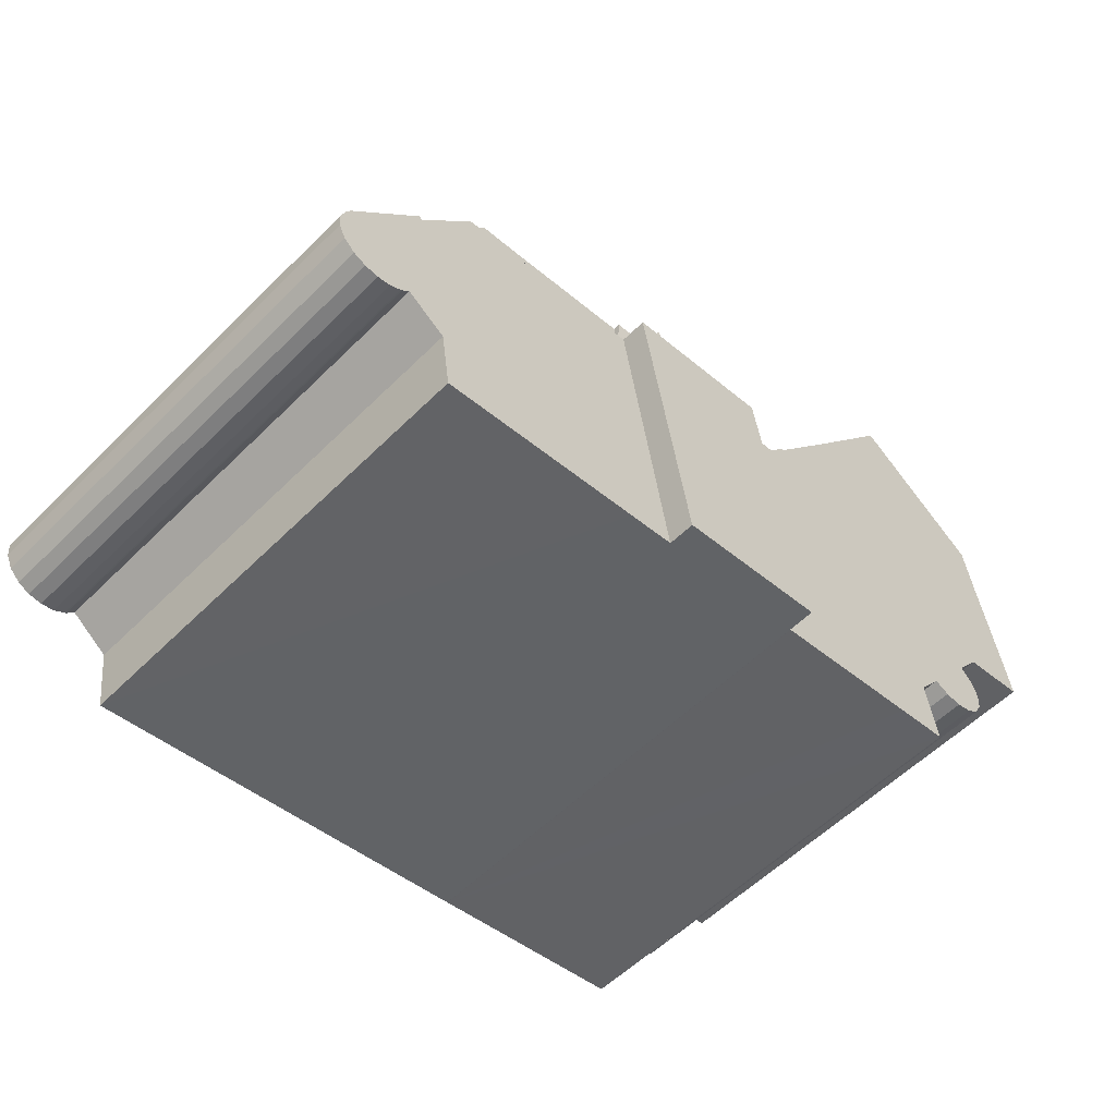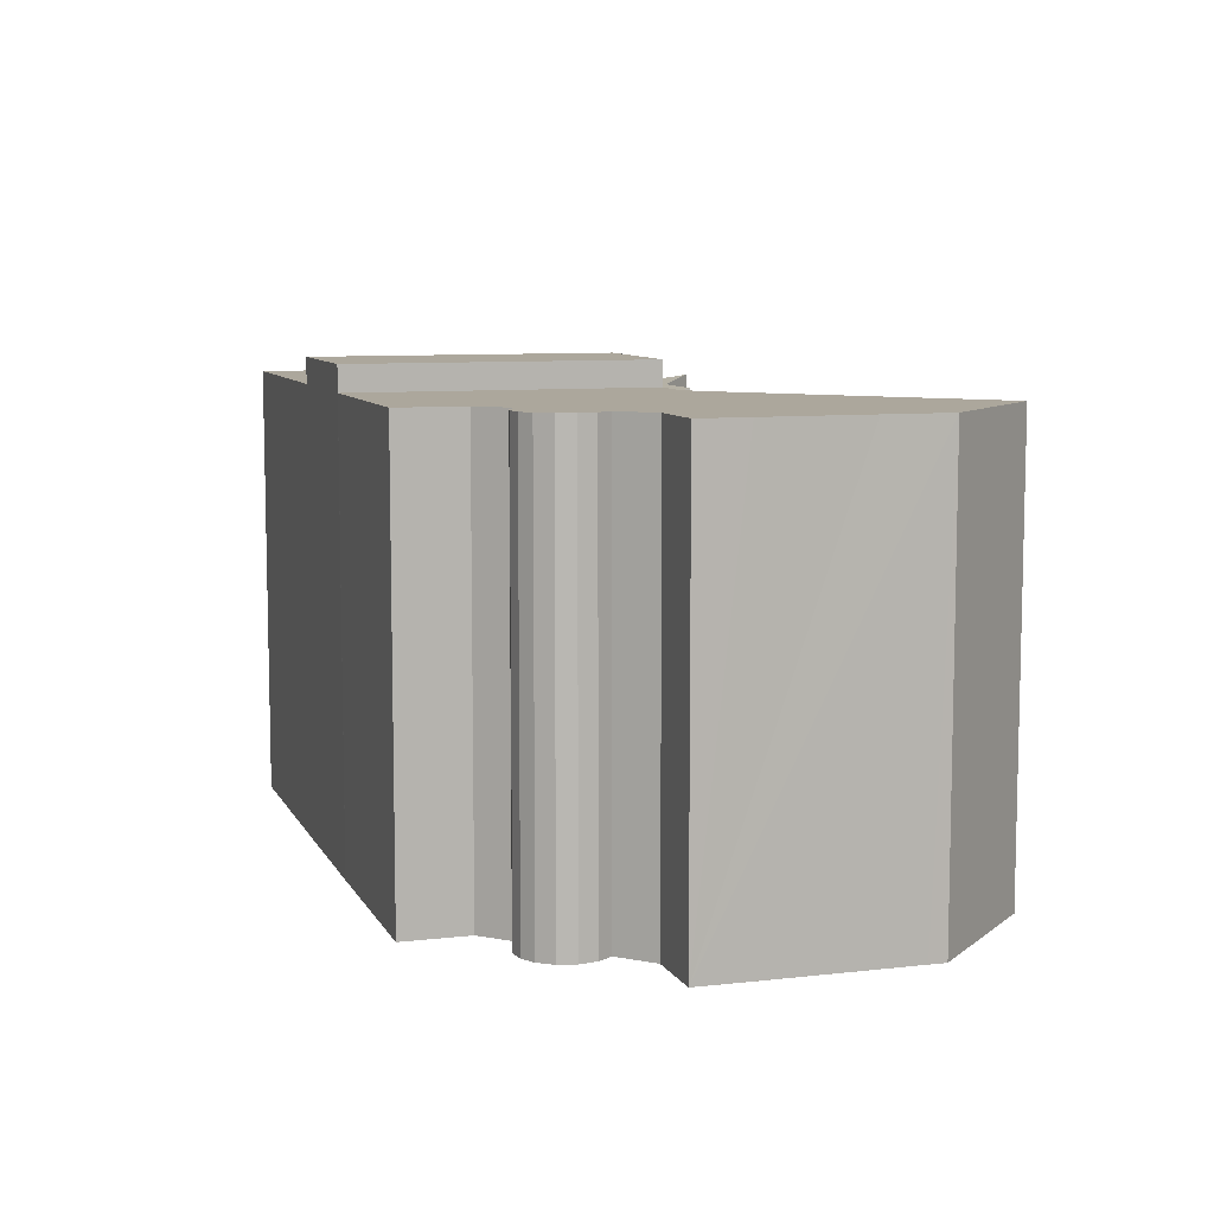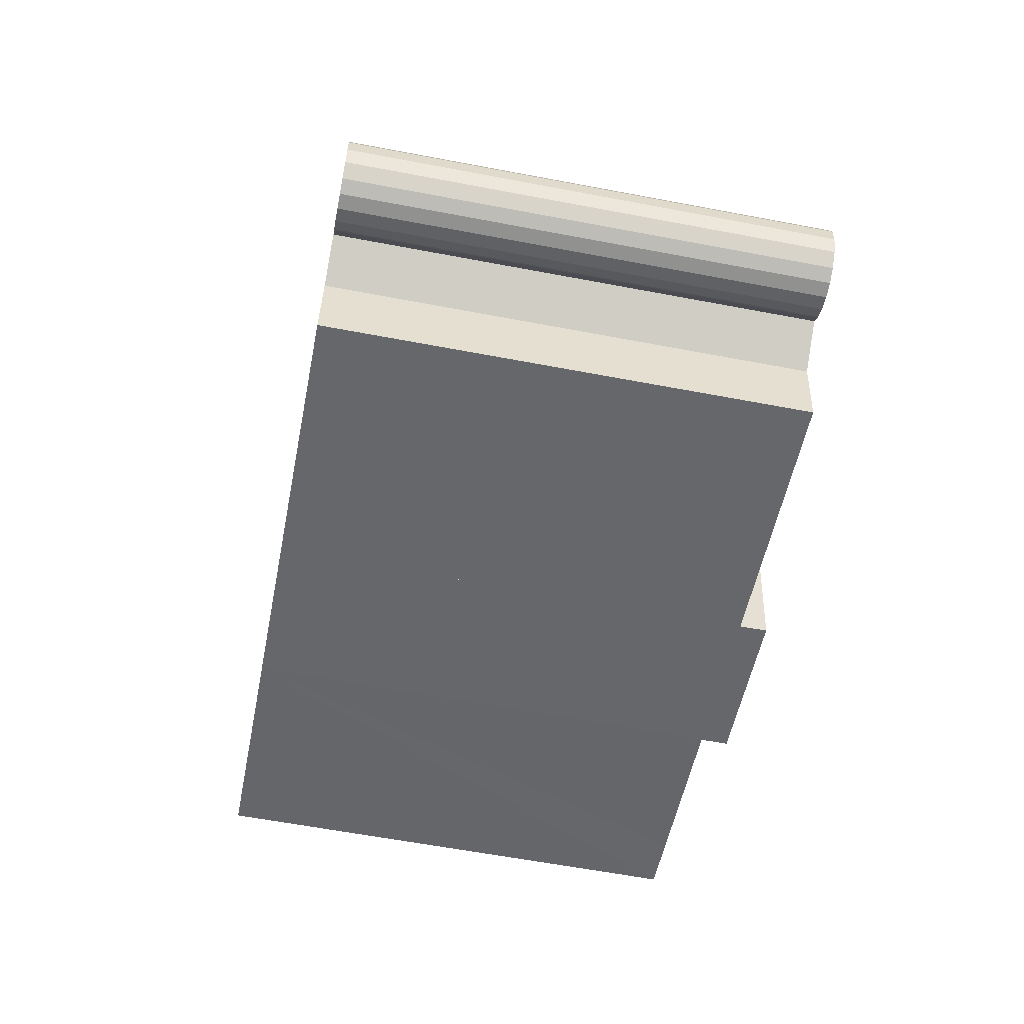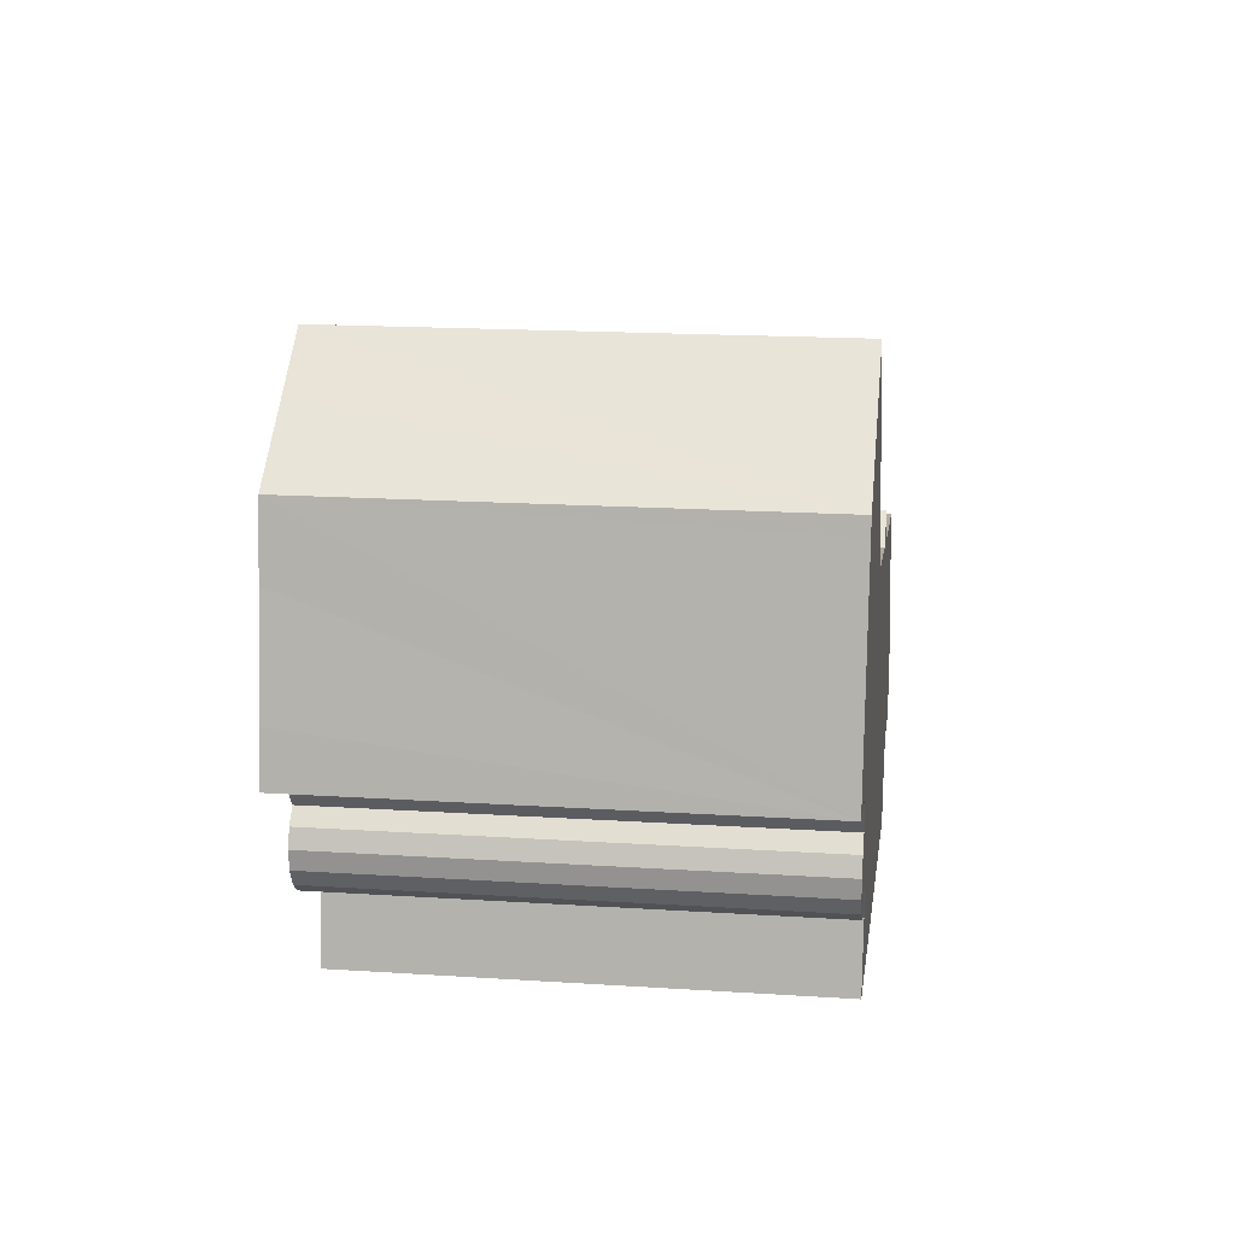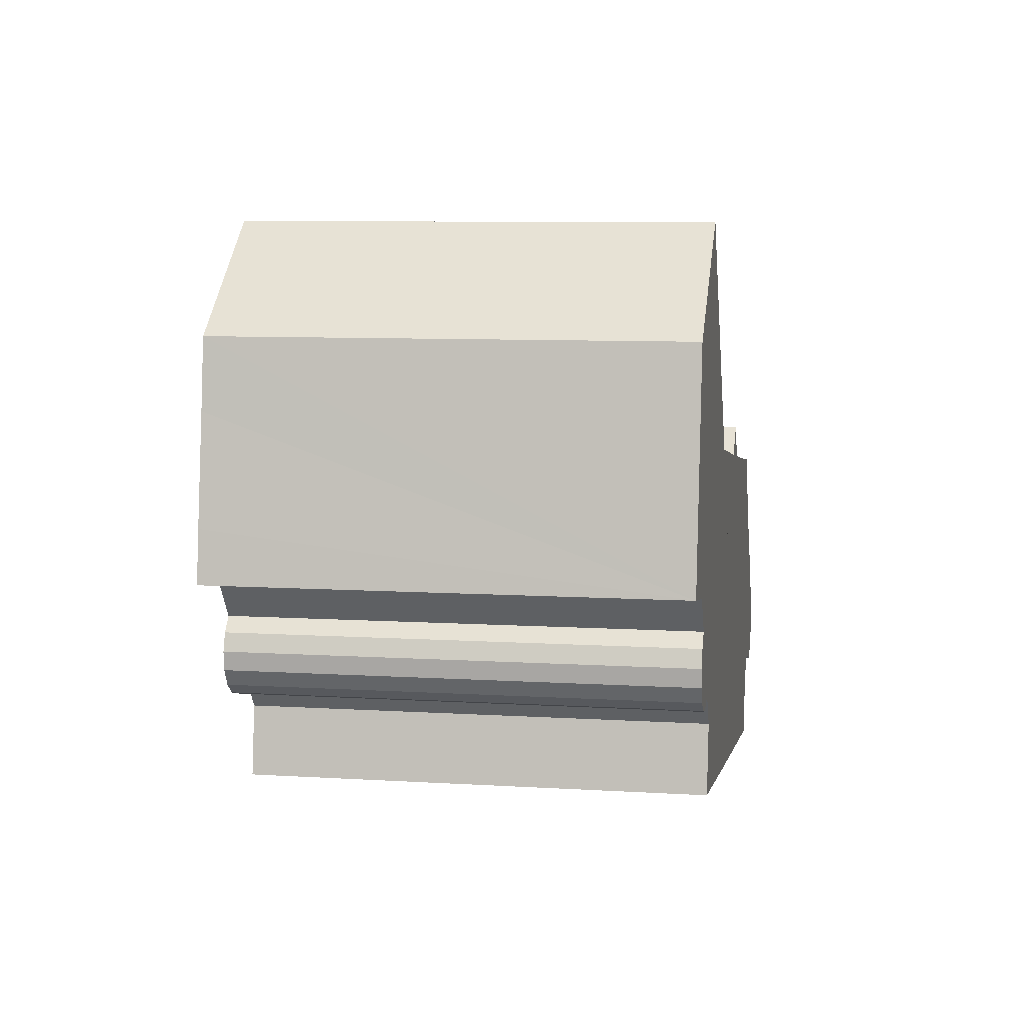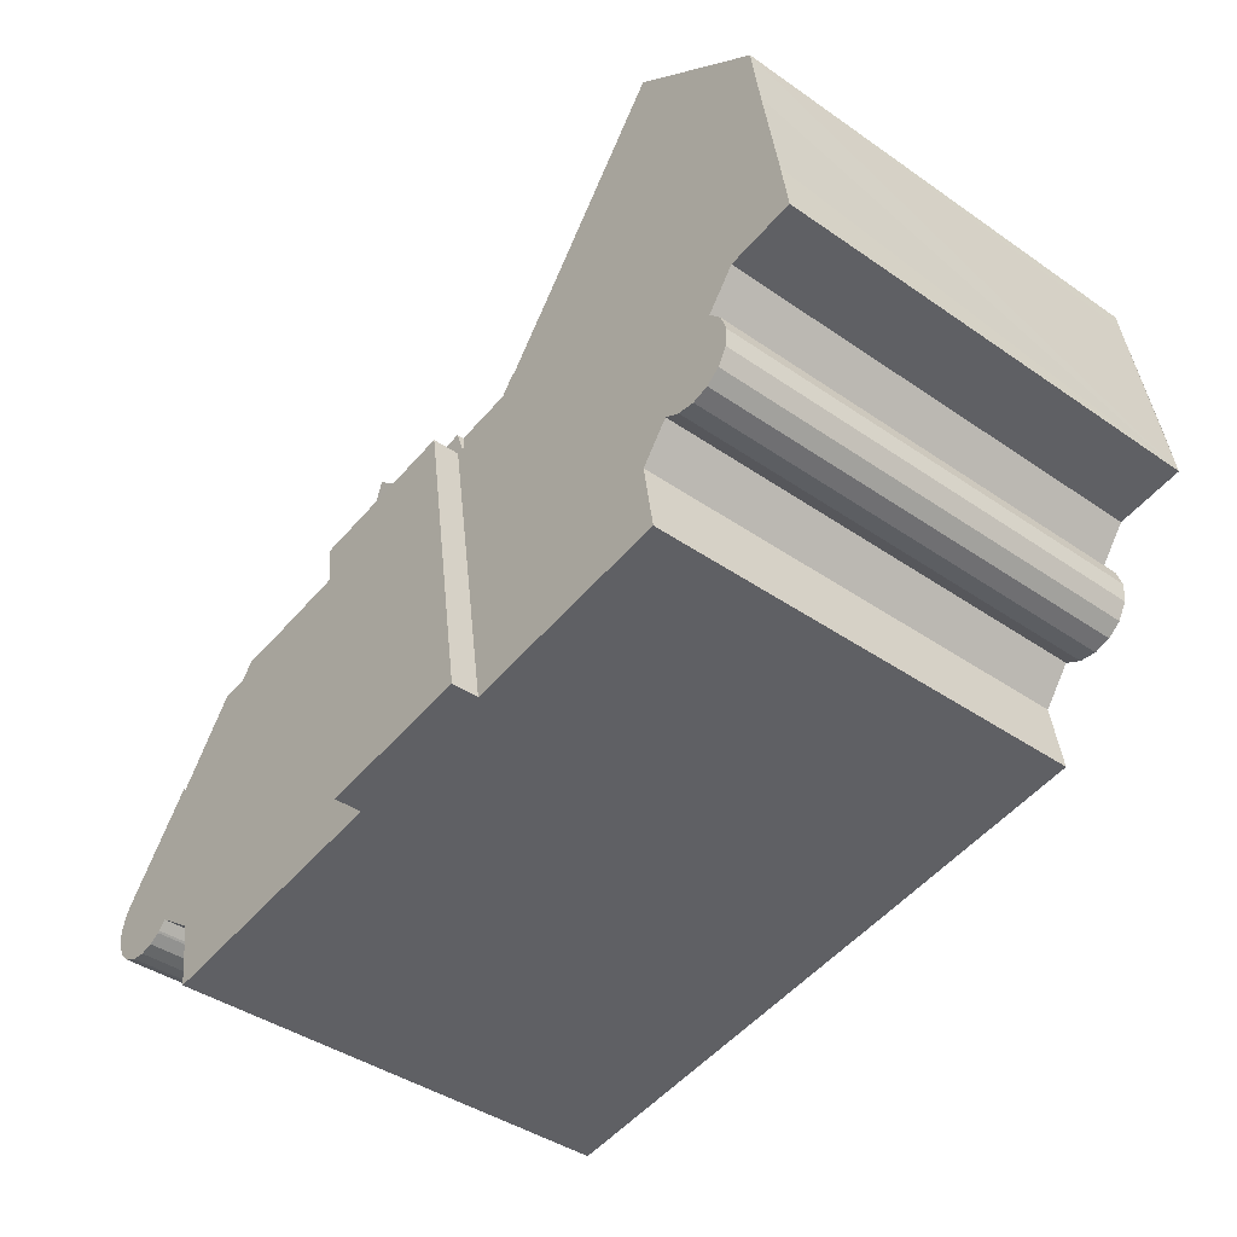
<metadata>
{"format":"obj","ext":"obj","renderer":"f3d","projection":"perspective","resolution":1024,"background":"white","views":[{"elev":-56.3,"azim":135.9,"up":"+Z"},{"elev":8.4,"azim":-98.8,"up":"+Y"},{"elev":-60.7,"azim":79.0,"up":"+Z"},{"elev":17.4,"azim":-82.6,"up":"+Z"},{"elev":8.5,"azim":-80.5,"up":"+Z"},{"elev":-41.4,"azim":-130.1,"up":"+Z"}]}
</metadata>
<code>
v  4.045 23.69 -5.023
v  5.199 23.69 -6.42
v  4.506 23.69 -5.867
v  6.048 23.69 -6.674
v  3.963 23.69 -4.064
v  6.828 23.69 -6.603
v  4.274 23.69 -3.154
v  6.931 23.69 -6.594
v  7.721 23.69 -6.191
v  4.925 23.69 -2.446
v  0.384 23.69 2.647
v  3.369 23.69 -0.55
v  0 23.69 1.451e-15
v  0.895 23.69 5.859
v  3.516 23.69 -0.574
v  9.099 23.69 -8.032
v  11.39 23.69 -12.02
v  8.555 23.69 -11.59
v  19.61 23.69 -13.29
v  1.262 23.69 8.17
v  19.62 23.69 -13.29
v  21.66 23.69 0.071
v  1.379 23.69 8.981
v  1.64 23.69 10.79
v  1.772 23.69 11.7
v  5.664 23.69 14.61
v  17.98 23.69 4.831
v  14.36 23.69 9.664
v  8.897 23.69 17.02
v  19.38 23.69 3.134
v  16.55 23.69 6.745
v  10.18 23.69 15.3
v  18.13 23.69 4.809
v  22.07 23.69 2.738
v  1.772 -7.164e-16 11.7
v  8.897 -1.042e-15 17.02
v  5.664 -8.944e-16 14.61
v  4.274 1.931e-16 -3.154
v  4.925 1.498e-16 -2.446
v  17.98 -2.958e-16 4.831
v  10.18 -9.366e-16 15.3
v  16.55 -4.13e-16 6.745
v  14.36 -5.917e-16 9.664
v  18.13 -2.945e-16 4.809
v  19.38 -1.919e-16 3.134
v  22.07 -1.677e-16 2.738
v  19.62 8.136e-16 -13.29
v  21.66 -4.348e-18 0.071
v  19.61 8.135e-16 -13.29
v  8.555 7.097e-16 -11.59
v  11.39 7.36e-16 -12.02
v  6.931 4.038e-16 -6.594
v  6.048 4.087e-16 -6.674
v  6.828 4.043e-16 -6.603
v  5.199 3.931e-16 -6.42
v  3.516 3.515e-17 -0.574
v  0 0 0
v  3.369 3.368e-17 -0.55
v  9.099 4.918e-16 -8.032
v  4.045 3.076e-16 -5.023
v  3.963 2.488e-16 -4.064
v  1.64 -6.606e-16 10.79
v  0.384 -1.621e-16 2.647
v  0.895 -3.588e-16 5.859
v  1.262 -5.003e-16 8.17
v  1.379 -5.499e-16 8.981
v  7.721 3.791e-16 -6.191
v  4.506 3.593e-16 -5.867
v  30.15 23.28 1.546
v  29.07 23.62 3.144
v  30.36 23.62 2.954
v  22.07 23.28 2.738
v  25.92 23.62 3.6
v  27.76 24.01 4.99
v  22.28 23.62 4.164
v  22.28 -2.55e-16 4.164
v  25.92 -2.204e-16 3.6
v  29.07 -1.925e-16 3.144
v  30.36 -1.809e-16 2.954
v  27.76 -3.055e-16 4.99
v  30.15 -9.467e-17 1.546
v  19.38 23.28 3.134
v  22.28 23.28 4.164
v  18.13 23.28 4.809
v  19.62 25.05 -13.29
v  28.52 25.05 -9.126
v  27.7 25.05 -14.49
v  21.66 25.05 0.071
v  30.15 25.05 1.546
v  22.07 25.05 2.738
v  27.7 8.872e-16 -14.49
v  28.52 5.588e-16 -9.126
v  45.04 23.69 -5.779
v  43.46 23.69 -4.045
v  43.62 23.69 -3.909
v  47.37 23.69 -8.854
v  30.15 23.69 1.546
v  40.54 23.69 0.013
v  47.59 23.69 -9.253
v  47.65 23.69 -9.464
v  47.84 23.69 -10.05
v  47.78 23.69 -10.88
v  47.43 23.69 -11.63
v  46.83 23.69 -12.21
v  46.17 23.69 -12.5
v  45.45 23.69 -12.57
v  44.74 23.69 -12.4
v  43.71 23.69 -11.55
v  44.18 23.69 -12.06
v  44.09 23.69 -11.98
v  41.65 23.69 -13.01
v  28.52 23.69 -9.126
v  41.51 23.69 -14.06
v  41.16 23.69 -16.49
v  38.73 23.69 -16.13
v  33.11 23.69 -15.29
v  27.7 23.69 -14.49
v  30.18 23.69 -14.86
v  46.17 7.655e-16 -12.5
v  45.45 7.695e-16 -12.57
v  44.74 7.595e-16 -12.4
v  41.16 1.009e-15 -16.49
v  38.73 9.874e-16 -16.13
v  33.11 9.364e-16 -15.29
v  30.18 9.099e-16 -14.86
v  44.18 7.383e-16 -12.06
v  44.09 7.336e-16 -11.98
v  43.71 7.072e-16 -11.55
v  47.78 6.661e-16 -10.88
v  47.43 7.123e-16 -11.63
v  46.83 7.475e-16 -12.21
v  41.65 7.967e-16 -13.01
v  47.59 5.666e-16 -9.253
v  47.84 6.152e-16 -10.05
v  47.65 5.795e-16 -9.464
v  41.51 8.607e-16 -14.06
v  40.54 -7.96e-19 0.013
v  43.62 2.394e-16 -3.909
v  47.37 5.422e-16 -8.854
v  45.04 3.539e-16 -5.779
v  43.46 2.477e-16 -4.045
v  39.34 23.28 1.691
v  40.54 23.28 0.013
v  37.27 23.28 1.94
v  30.36 23.28 2.954
v  37.27 -1.188e-16 1.94
v  39.34 -1.035e-16 1.691
g defaultobject
f 1 2 3
f 2 1 4
f 4 1 5
f 4 5 6
f 6 5 7
f 6 7 8
f 8 7 9
f 9 7 10
f 11 12 13
f 12 11 14
f 12 14 15
f 16 17 18
f 17 16 19
f 19 16 9
f 19 9 10
f 19 10 15
f 19 15 14
f 19 14 20
f 19 20 21
f 21 20 22
f 22 20 23
f 22 23 24
f 22 24 25
f 22 25 26
f 22 26 27
f 27 26 28
f 28 26 29
f 22 27 30
f 27 28 31
f 28 29 32
f 33 30 27
f 34 22 30
f 35 26 25
f 26 35 29
f 29 35 36
f 36 35 37
f 38 10 7
f 10 38 39
f 36 32 29
f 32 36 28
f 28 36 31
f 31 36 27
f 27 36 40
f 40 36 41
f 40 41 42
f 42 41 43
f 44 30 33
f 30 44 45
f 40 33 27
f 33 40 44
f 45 34 30
f 34 45 46
f 46 22 34
f 22 46 21
f 21 46 47
f 47 46 48
f 47 19 21
f 19 47 49
f 49 17 19
f 17 49 18
f 18 49 50
f 50 49 51
f 52 6 8
f 6 52 4
f 4 52 53
f 53 52 54
f 53 2 4
f 2 53 55
f 56 12 15
f 12 56 13
f 13 56 57
f 57 56 58
f 50 16 18
f 16 50 59
f 60 5 1
f 5 60 61
f 61 7 5
f 7 61 38
f 57 11 13
f 11 57 14
f 14 57 20
f 20 57 23
f 23 57 24
f 24 57 25
f 25 57 62
f 25 62 35
f 62 57 63
f 62 63 64
f 62 64 65
f 62 65 66
f 59 9 16
f 9 59 67
f 55 3 2
f 3 55 68
f 68 1 3
f 1 68 60
f 39 15 10
f 15 39 56
f 67 8 9
f 8 67 52
f 62 37 35
f 37 62 36
f 36 62 41
f 41 62 66
f 41 66 65
f 41 65 43
f 43 65 64
f 43 64 63
f 43 63 57
f 43 57 58
f 43 58 42
f 42 58 56
f 42 56 39
f 42 39 40
f 40 39 38
f 40 38 61
f 40 61 60
f 40 60 68
f 40 68 44
f 44 68 45
f 45 68 55
f 45 55 53
f 45 53 54
f 45 54 46
f 46 54 52
f 46 52 67
f 46 67 59
f 46 59 48
f 48 59 50
f 48 50 51
f 48 51 49
f 48 49 47
f 69 70 71
f 70 69 72
f 70 72 73
f 70 73 74
f 73 72 75
f 76 73 75
f 73 76 77
f 78 71 70
f 71 78 79
f 73 80 74
f 80 73 77
f 80 70 74
f 70 80 78
f 79 69 71
f 69 79 81
f 81 72 69
f 72 81 46
f 72 76 75
f 76 72 46
f 78 81 79
f 81 78 46
f 46 78 77
f 77 78 80
f 46 77 76
f 82 83 72
f 83 82 84
f 44 83 84
f 83 44 76
f 76 72 83
f 72 76 46
f 46 82 72
f 82 46 45
f 45 84 82
f 84 45 44
f 45 76 44
f 76 45 46
f 85 86 87
f 86 85 88
f 86 88 89
f 89 88 90
f 47 88 85
f 88 47 90
f 90 47 46
f 46 47 48
f 46 89 90
f 89 46 81
f 81 86 89
f 86 81 87
f 87 81 91
f 91 81 92
f 91 85 87
f 85 91 47
f 48 81 46
f 81 48 47
f 81 47 92
f 92 47 91
f 93 94 95
f 94 93 96
f 94 97 98
f 97 94 96
f 97 96 99
f 97 99 100
f 97 100 101
f 97 101 102
f 97 102 103
f 97 103 104
f 97 104 105
f 97 105 106
f 97 106 107
f 97 107 108
f 108 107 109
f 108 109 110
f 97 108 111
f 97 111 112
f 112 111 113
f 112 113 114
f 112 114 115
f 112 115 116
f 112 116 117
f 117 116 118
f 119 106 105
f 106 119 120
f 120 107 106
f 107 120 121
f 122 115 114
f 115 122 116
f 116 122 118
f 118 122 117
f 117 122 91
f 91 122 123
f 91 123 124
f 91 124 125
f 121 109 107
f 109 121 126
f 126 110 109
f 110 126 127
f 127 108 110
f 108 127 128
f 129 103 102
f 103 129 130
f 130 104 103
f 104 130 131
f 131 105 104
f 105 131 119
f 128 111 108
f 111 128 132
f 133 100 99
f 100 133 101
f 101 133 134
f 134 133 135
f 134 102 101
f 102 134 129
f 132 113 111
f 113 132 114
f 114 132 122
f 122 132 136
f 91 112 117
f 112 91 97
f 97 91 81
f 81 91 92
f 81 98 97
f 98 81 137
f 138 93 95
f 93 138 96
f 96 138 139
f 139 138 140
f 139 99 96
f 99 139 133
f 137 94 98
f 94 137 141
f 141 95 94
f 95 141 138
f 139 135 133
f 135 139 134
f 134 139 140
f 134 140 129
f 129 140 130
f 130 140 138
f 130 138 131
f 131 138 141
f 131 141 137
f 131 137 119
f 119 137 81
f 119 81 120
f 120 81 121
f 121 81 128
f 121 128 126
f 126 128 127
f 128 81 132
f 132 81 136
f 136 81 122
f 122 81 123
f 123 81 124
f 124 81 92
f 124 92 125
f 125 92 91
f 69 142 143
f 142 69 144
f 144 69 145
f 81 145 69
f 145 81 79
f 79 144 145
f 144 79 146
f 146 142 144
f 142 146 147
f 147 143 142
f 143 147 137
f 137 69 143
f 69 137 81
f 137 79 81
f 79 137 146
f 146 137 147

</code>
